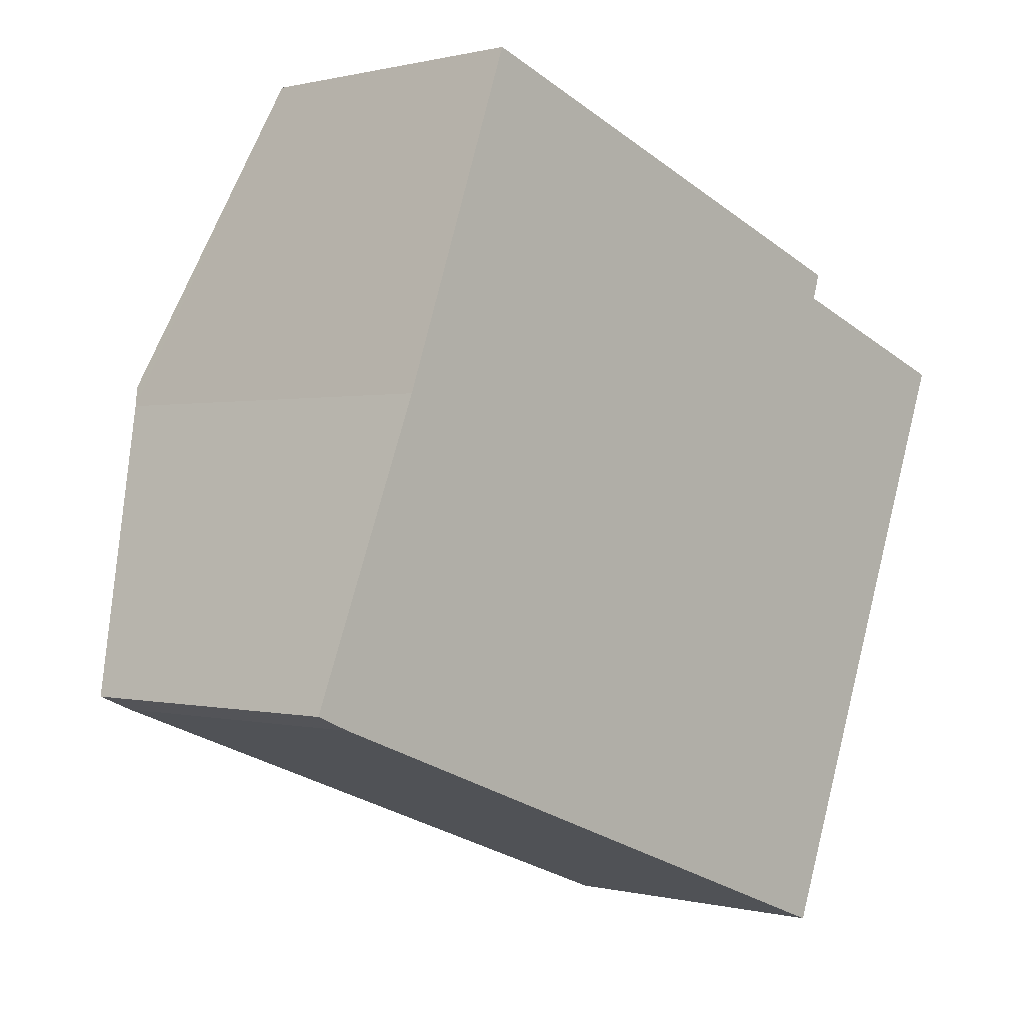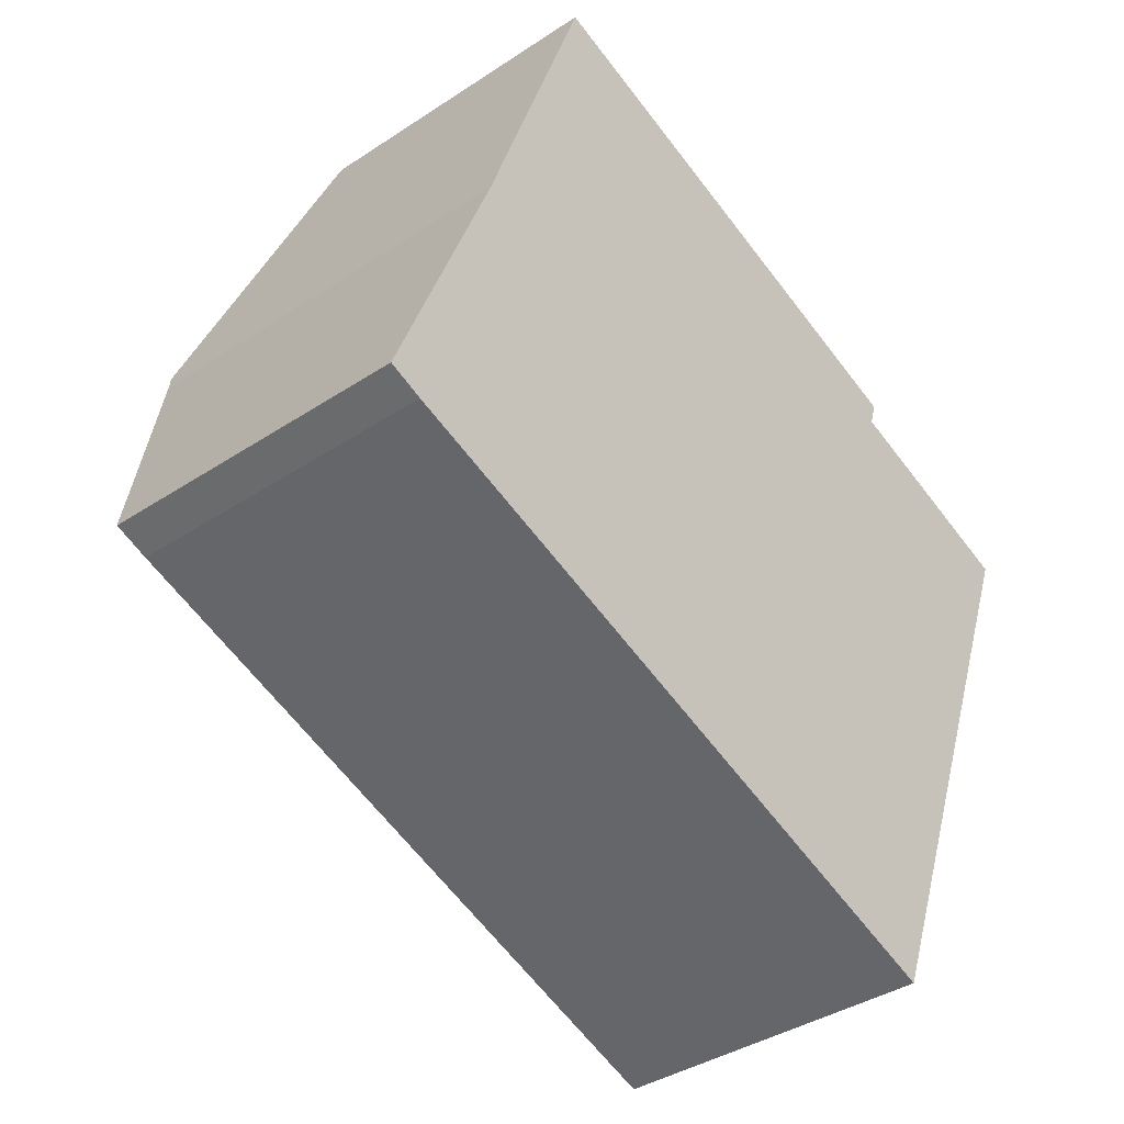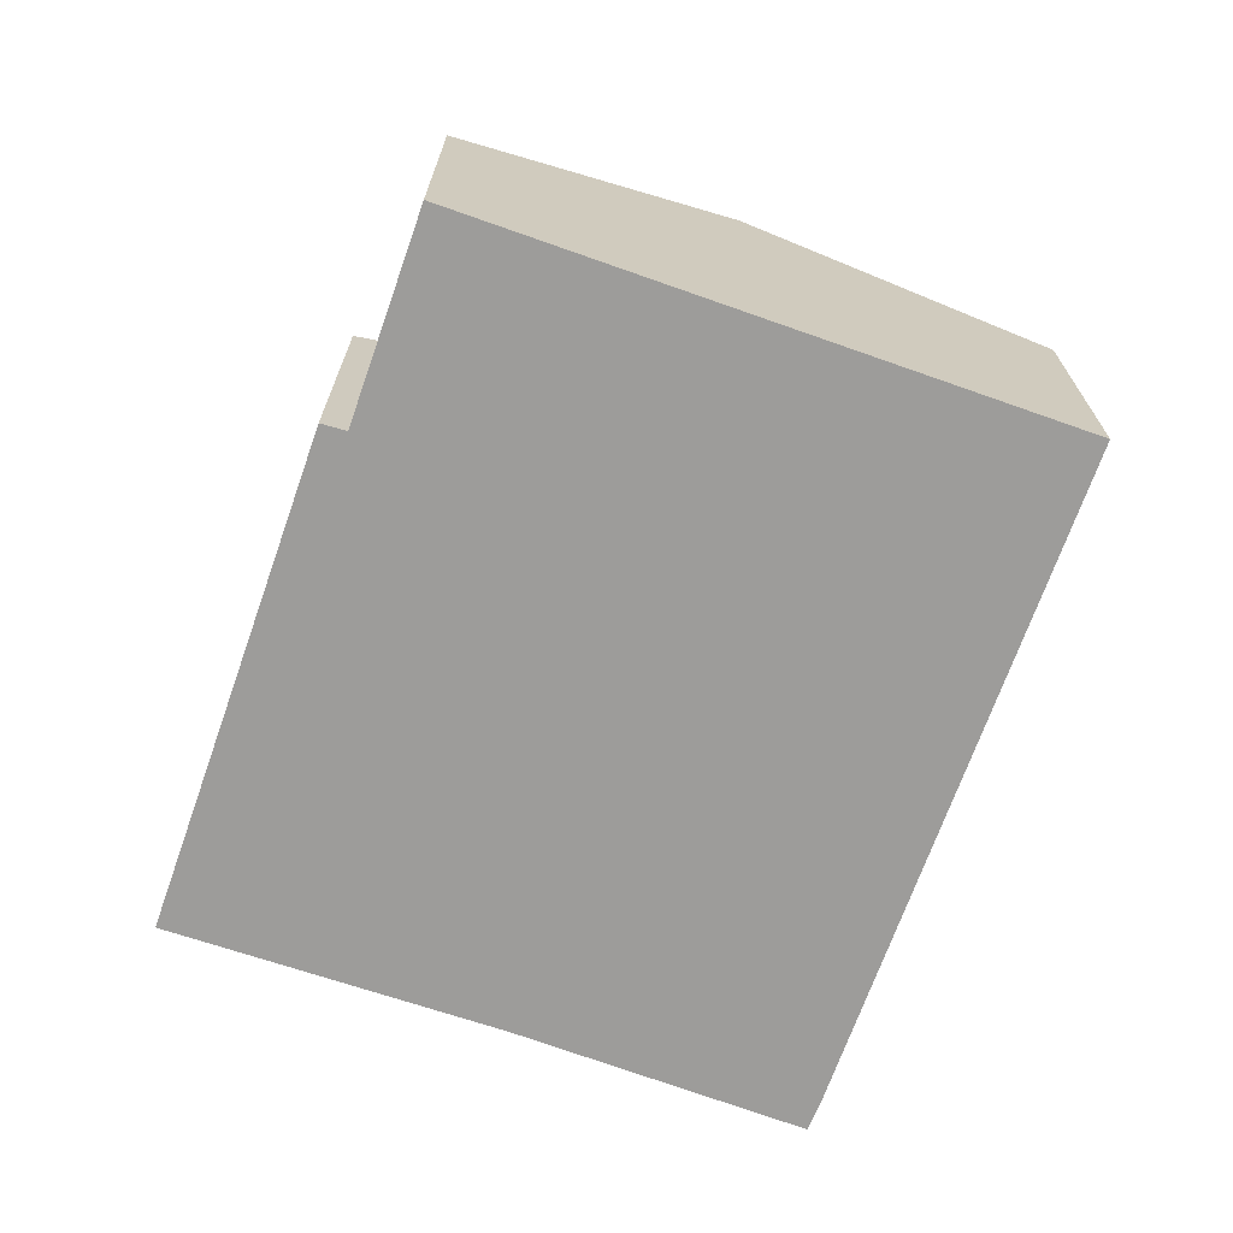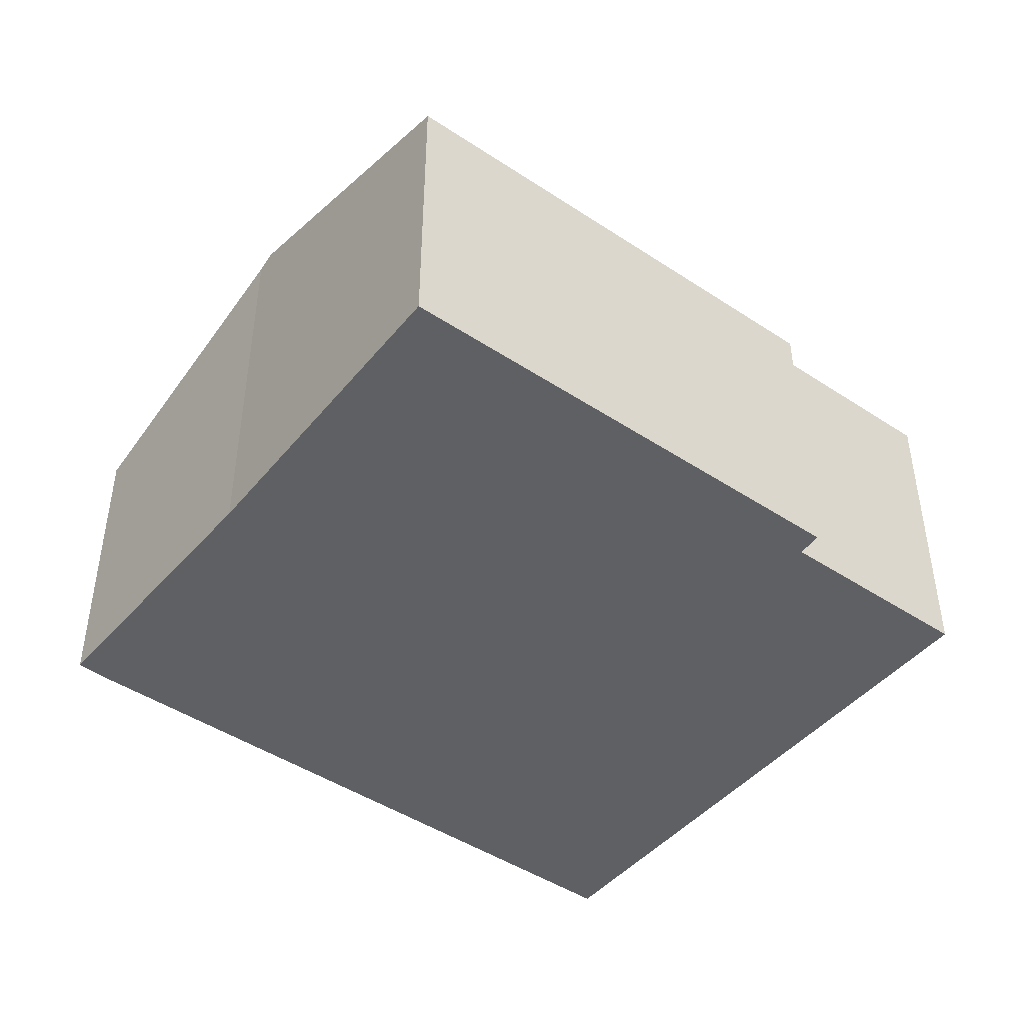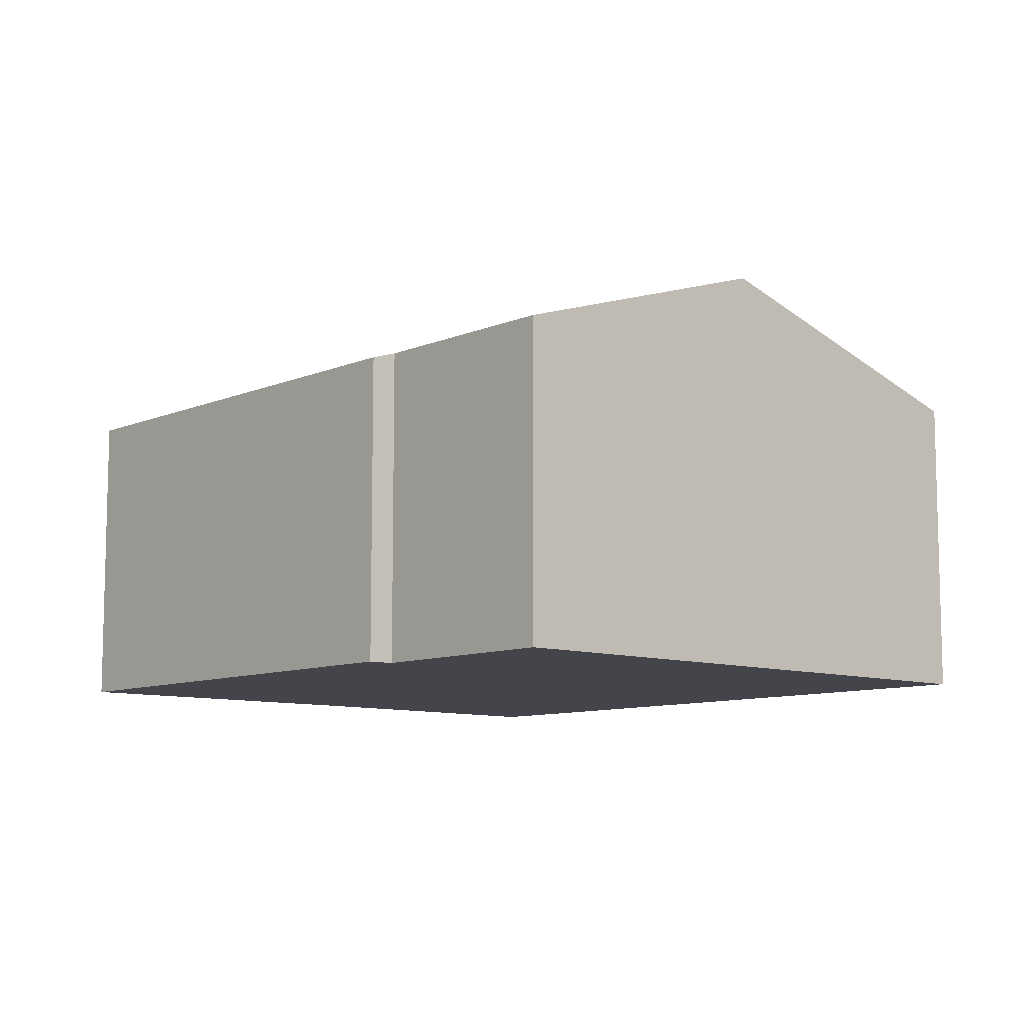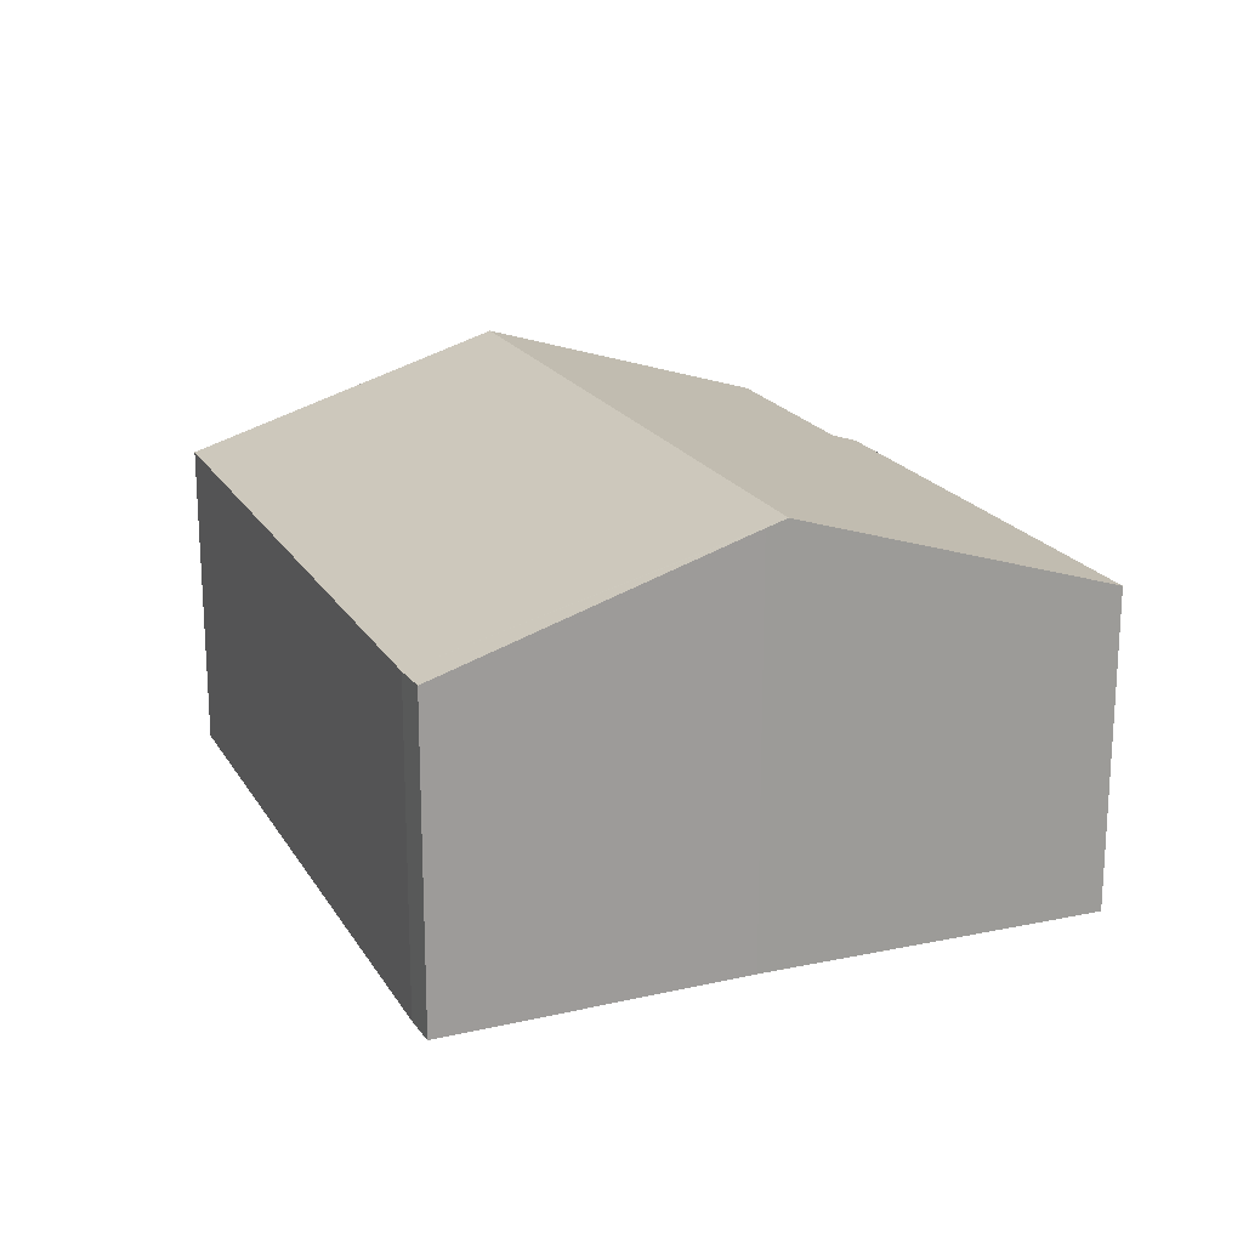
<metadata>
{"format":"obj","ext":"obj","renderer":"f3d","projection":"perspective","resolution":1024,"background":"white","views":[{"elev":0.2,"azim":-45.7,"up":"+Z"},{"elev":-37.9,"azim":-49.8,"up":"+Z"},{"elev":-70.0,"azim":91.0,"up":"+Y"},{"elev":-45.3,"azim":-17.0,"up":"+Y"},{"elev":-9.3,"azim":68.7,"up":"+Y"},{"elev":19.5,"azim":-91.8,"up":"+Y"}]}
</metadata>
<code>
v  14.52 7.548 0.839
v  12.79 5.872 7.36
v  16.45 5.864 6.007
v  2.145 7.548 5.513
v  4.122 5.742 11.09
v  12.94 5.725 7.82
v  0 5.742 3.516e-16
v  2.019 7.432 5.156
v  0.618 5.734 -0.262
v  12.45 5.742 -4.702
v  2.019 -3.157e-16 5.156
v  0 0 0
v  4.122 -6.79e-16 11.09
v  2.145 -3.376e-16 5.513
v  12.94 -4.788e-16 7.82
v  12.79 -4.507e-16 7.36
v  16.45 -3.678e-16 6.007
v  14.52 -5.137e-17 0.839
v  12.45 2.879e-16 -4.702
v  0.618 1.604e-17 -0.262
g defaultobject
f 1 2 3
f 2 1 4
f 2 4 5
f 5 6 2
f 7 8 9
f 9 1 10
f 1 9 4
f 4 9 8
f 7 11 8
f 11 7 12
f 8 5 4
f 5 8 11
f 5 11 13
f 13 11 14
f 13 6 5
f 6 13 15
f 16 3 2
f 3 16 17
f 6 16 2
f 16 6 15
f 17 1 3
f 1 17 10
f 10 17 18
f 10 18 19
f 9 12 7
f 12 9 20
f 19 9 10
f 9 19 20
f 13 16 15
f 16 13 19
f 19 13 20
f 20 13 14
f 20 14 11
f 20 11 12
f 16 18 17
f 18 16 19

</code>
